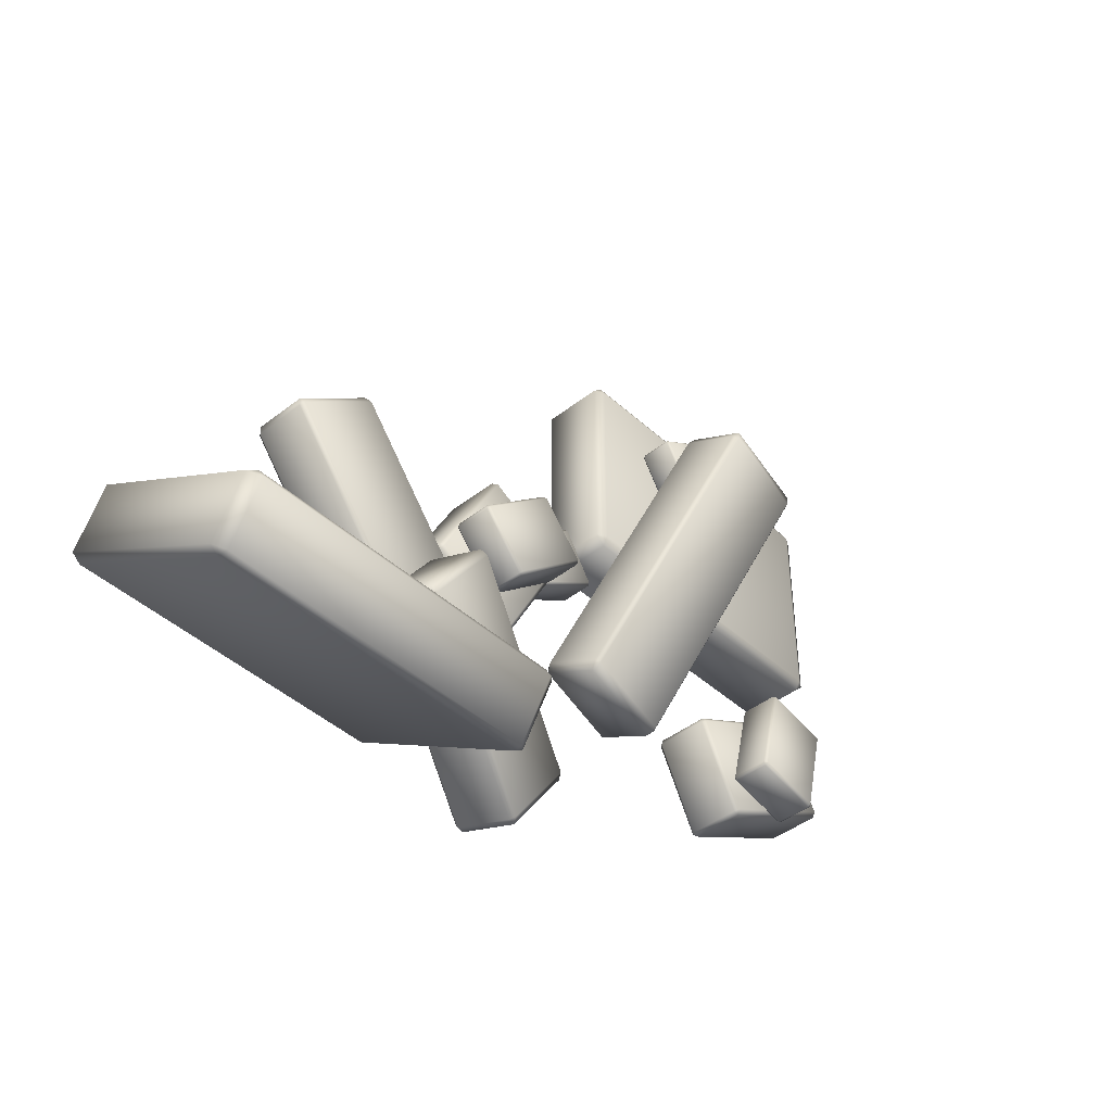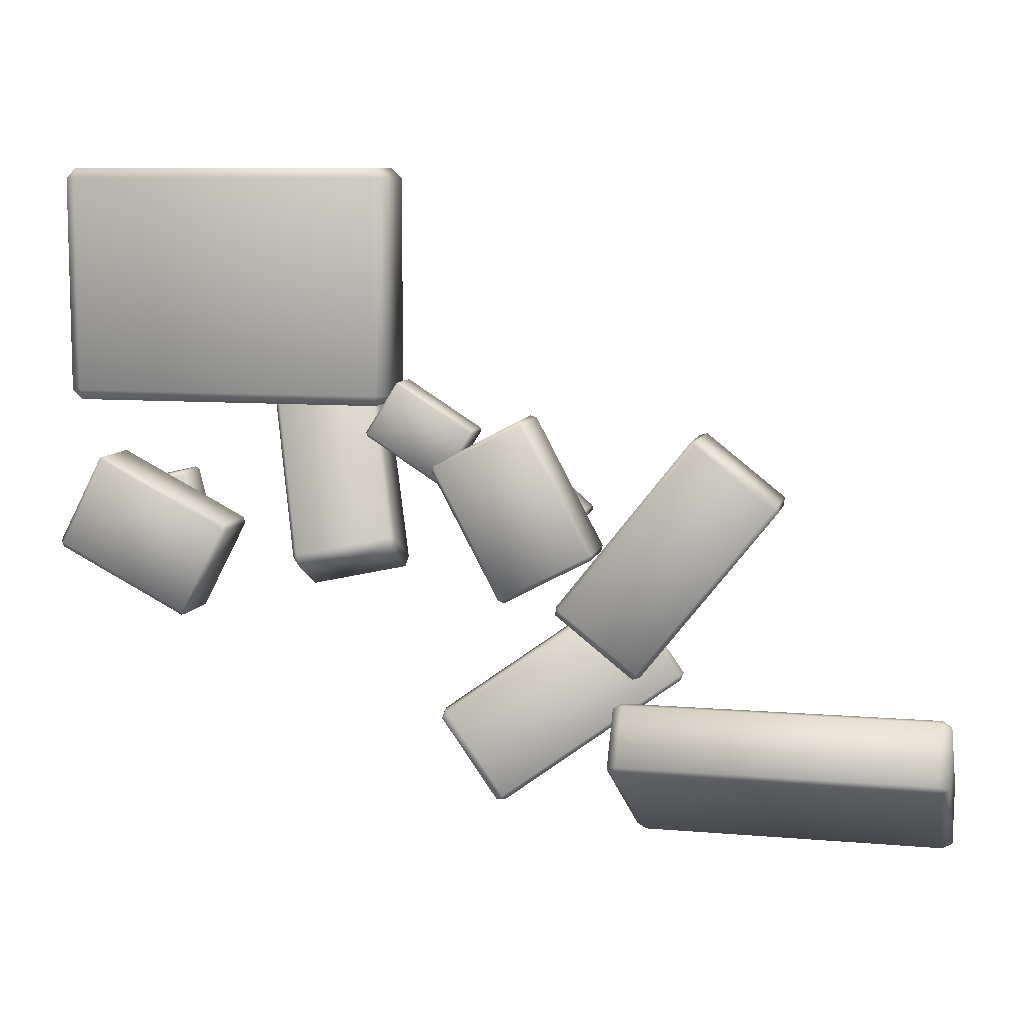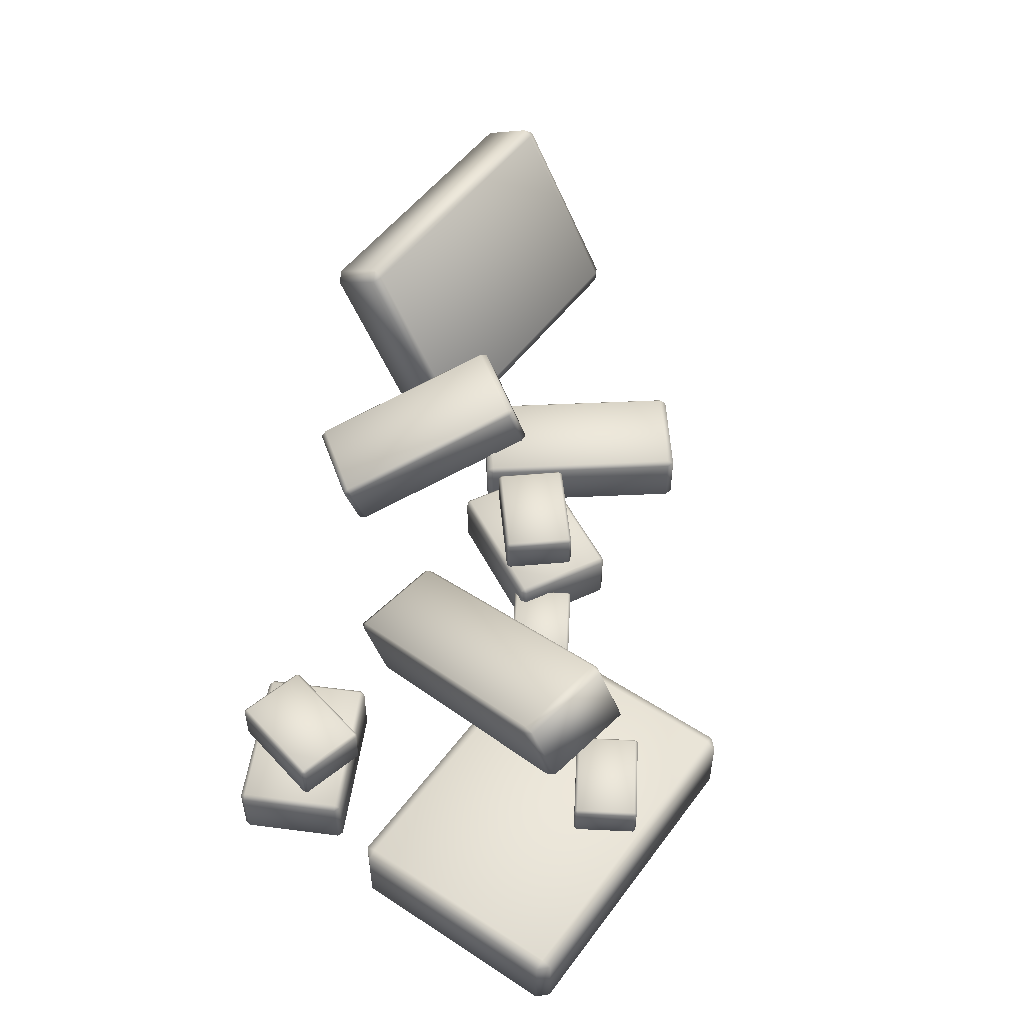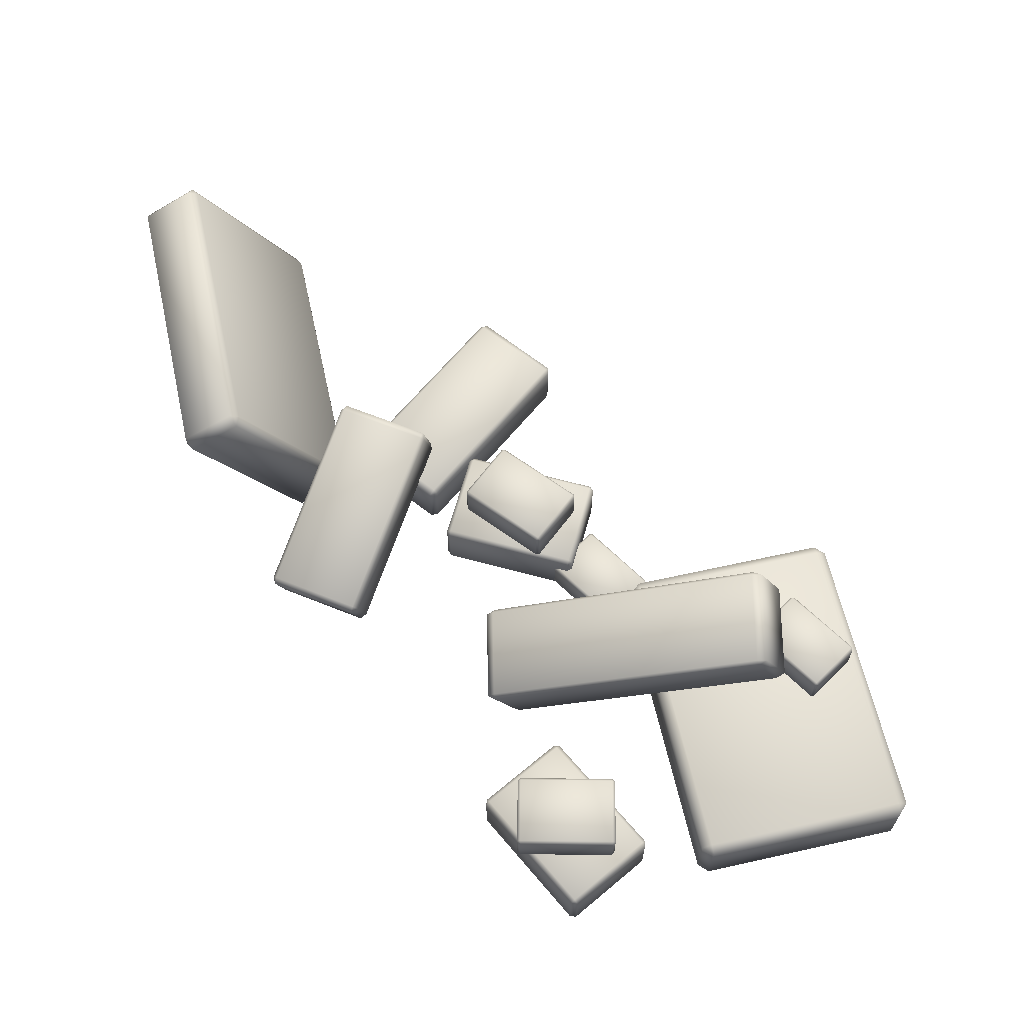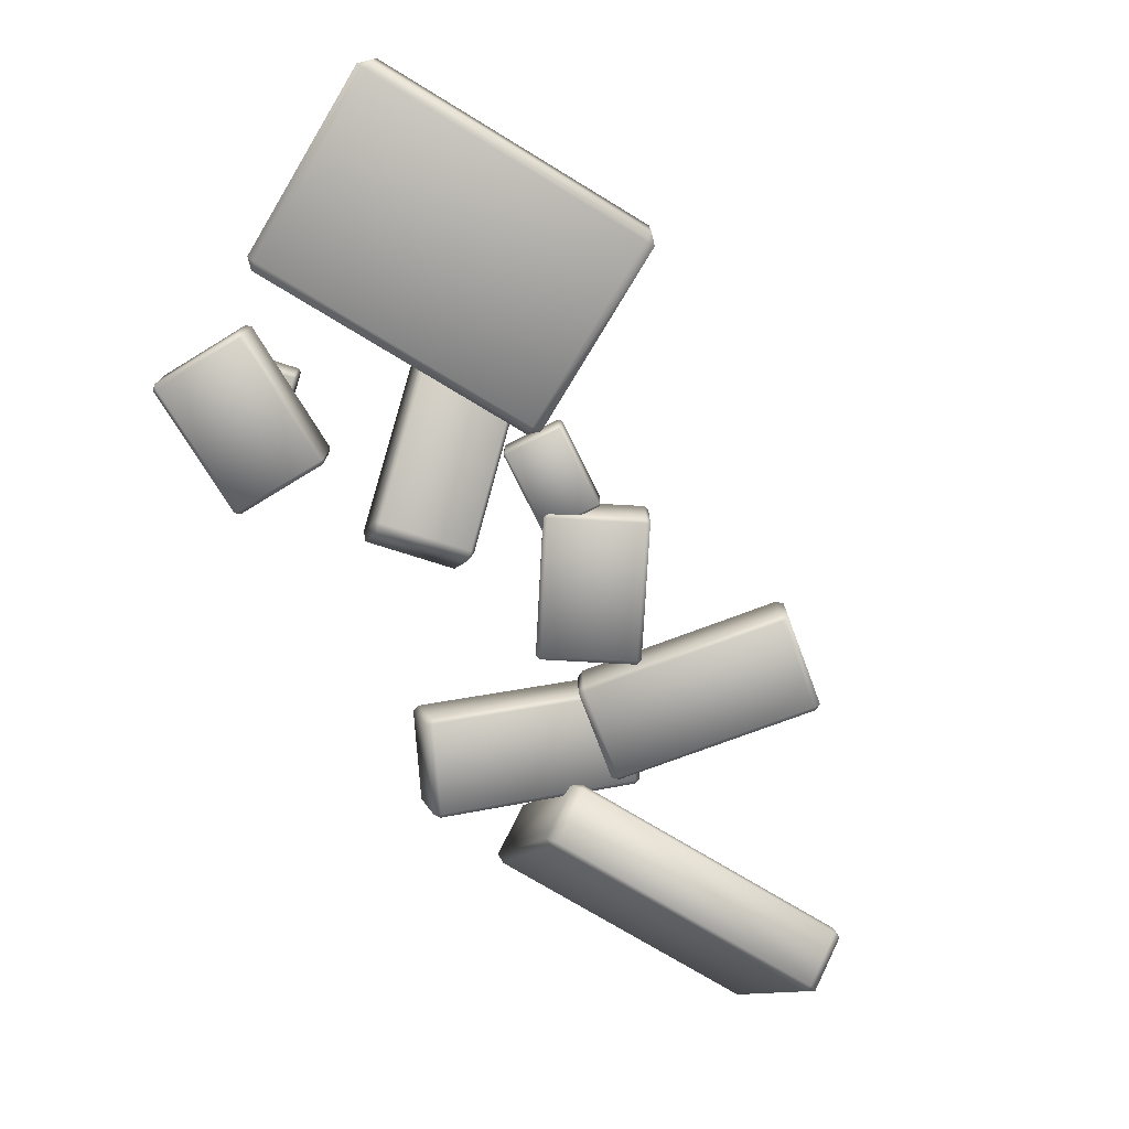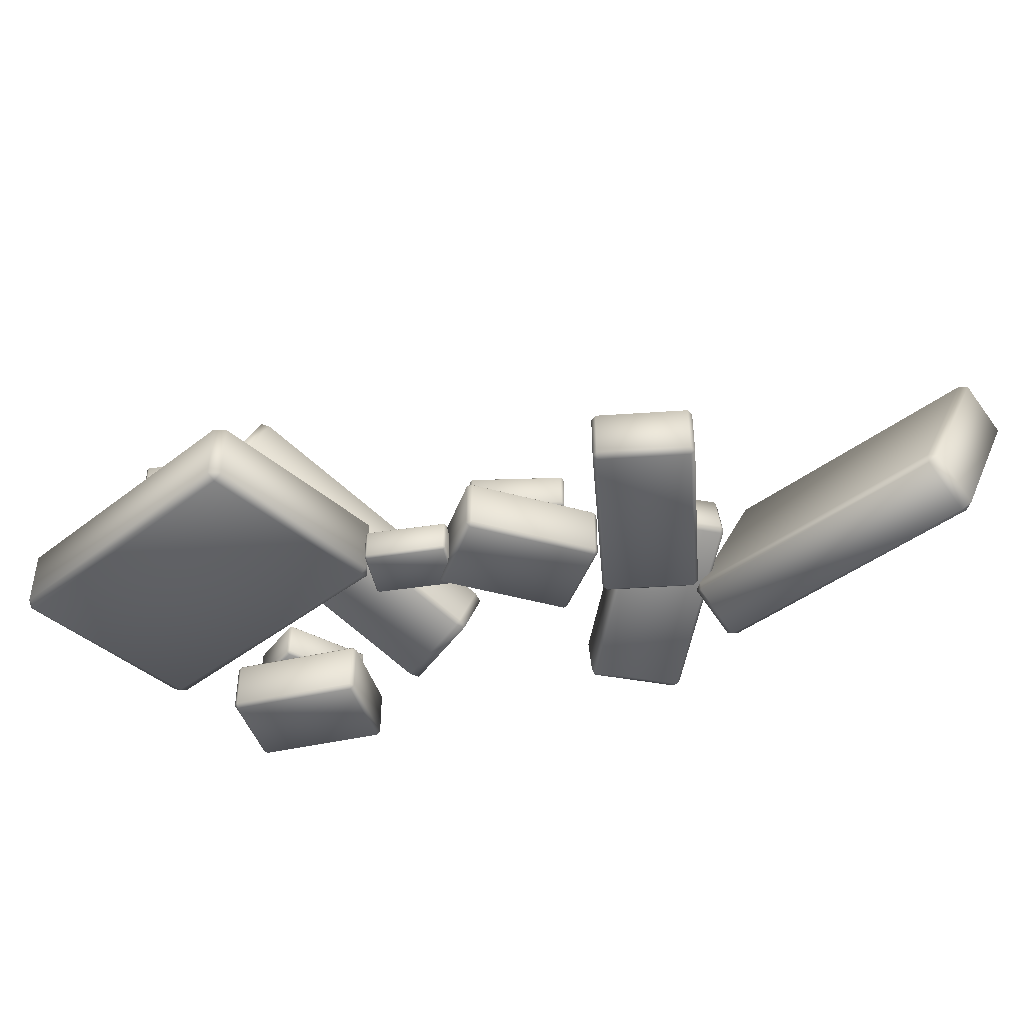
<metadata>
{"format":"obj","ext":"obj","renderer":"f3d","projection":"perspective","resolution":1024,"background":"white","views":[{"elev":-43.0,"azim":132.9,"up":"+Z"},{"elev":8.7,"azim":13.1,"up":"+Z"},{"elev":51.8,"azim":-54.6,"up":"+Y"},{"elev":63.5,"azim":-102.7,"up":"+Y"},{"elev":-75.5,"azim":-31.2,"up":"+Y"},{"elev":-41.9,"azim":43.1,"up":"+Y"}]}
</metadata>
<code>
g default
v -106.3 -43.63 79.28
v -106.3 -43.73 79.18
v -106.2 -43.63 79.2
v -105.6 -43.73 76.21
v -105.6 -43.63 76.12
v -105.5 -43.63 76.24
v -106.3 -42.4 79.18
v -106.3 -42.5 79.28
v -106.2 -42.5 79.2
v -105.6 -42.5 76.12
v -105.6 -42.4 76.21
v -105.5 -42.5 76.24
v -108.4 -42.5 78.68
v -108.3 -42.5 78.8
v -108.3 -42.4 78.7
v -107.6 -42.5 75.64
v -107.7 -42.5 75.71
v -107.6 -42.4 75.73
v -108.3 -43.73 78.7
v -108.3 -43.63 78.8
v -108.4 -43.63 78.68
v -107.6 -43.63 75.64
v -107.6 -43.73 75.73
v -107.7 -43.63 75.71
v -108.3 -45.44 79.87
v -108.2 -45.59 79.8
v -108.1 -45.44 79.93
v -104.3 -45.59 77.77
v -104.2 -45.44 77.71
v -104.2 -45.44 77.9
v -108.2 -43.68 79.8
v -108.3 -43.82 79.87
v -108.1 -43.82 79.93
v -104.2 -43.82 77.71
v -104.3 -43.68 77.77
v -104.2 -43.82 77.9
v -109.7 -43.82 77.02
v -109.7 -43.82 77.21
v -109.6 -43.68 77.14
v -105.6 -43.82 75.05
v -105.8 -43.82 74.99
v -105.7 -43.68 75.11
v -109.6 -45.59 77.14
v -109.7 -45.44 77.21
v -109.7 -45.44 77.02
v -105.6 -45.44 75.05
v -105.7 -45.59 75.11
v -105.8 -45.44 74.99
v -109.2 -45.41 88.5
v -108.9 -45.58 88.5
v -108.9 -45.41 88.81
v -99.35 -45.58 88.5
v -99.05 -45.41 88.5
v -99.35 -45.41 88.81
v -108.9 -43.32 88.5
v -109.2 -43.48 88.5
v -108.9 -43.48 88.81
v -99.05 -43.48 88.5
v -99.35 -43.32 88.5
v -99.35 -43.48 88.81
v -108.9 -43.48 81.69
v -109.2 -43.48 82
v -108.9 -43.32 82
v -99.05 -43.48 82
v -99.35 -43.48 81.69
v -99.35 -43.32 82
v -108.9 -45.58 82
v -109.2 -45.41 82
v -108.9 -45.41 81.69
v -99.05 -45.41 82
v -99.35 -45.58 82
v -99.35 -45.41 81.69
v -103.6 -43.26 88.34
v -103.5 -43.35 88.29
v -103.5 -43.26 88.37
v -101.3 -43.35 86.88
v -101.2 -43.26 86.83
v -101.3 -43.26 86.95
v -103.5 -42.2 88.29
v -103.6 -42.29 88.34
v -103.5 -42.29 88.37
v -101.2 -42.29 86.83
v -101.3 -42.2 86.88
v -101.3 -42.29 86.95
v -104.5 -42.29 86.7
v -104.6 -42.29 86.82
v -104.5 -42.2 86.77
v -102.2 -42.29 85.31
v -102.3 -42.29 85.28
v -102.3 -42.2 85.36
v -104.5 -43.35 86.77
v -104.6 -43.26 86.82
v -104.5 -43.26 86.7
v -102.2 -43.26 85.31
v -102.3 -43.35 85.36
v -102.3 -43.26 85.28
v -101.3 -41.17 86.26
v -101.2 -41.45 86.06
v -101.1 -41.28 86.01
v -98.97 -45.42 77.68
v -98.9 -45.39 77.34
v -98.84 -45.25 77.64
v -101.3 -39.41 85.07
v -101.4 -39.43 85.42
v -101.2 -39.54 85.17
v -98.96 -43.66 76.5
v -99.04 -43.38 76.7
v -98.9 -43.51 76.8
v -104.3 -39.97 84.53
v -104.2 -39.82 84.83
v -104.1 -39.8 84.49
v -101.8 -44.05 75.92
v -102 -43.94 76.16
v -101.9 -43.77 76.11
v -104.1 -41.84 85.47
v -104.2 -41.56 85.67
v -104.2 -41.7 85.37
v -101.8 -45.78 76.75
v -101.8 -45.81 77.1
v -102 -45.67 77
v -98.71 -45.39 82.41
v -98.64 -45.47 82.36
v -98.59 -45.39 82.43
v -96.41 -45.47 80.94
v -96.34 -45.39 80.9
v -96.36 -45.39 81.02
v -98.64 -44.33 82.36
v -98.71 -44.41 82.41
v -98.59 -44.41 82.43
v -96.34 -44.41 80.9
v -96.41 -44.33 80.94
v -96.36 -44.41 81.02
v -99.65 -44.41 80.77
v -99.68 -44.41 80.89
v -99.6 -44.33 80.84
v -97.3 -44.41 79.38
v -97.42 -44.41 79.35
v -97.37 -44.33 79.42
v -99.6 -45.47 80.84
v -99.68 -45.39 80.89
v -99.65 -45.39 80.77
v -97.3 -45.39 79.38
v -97.37 -45.47 79.42
v -97.42 -45.39 79.35
v -94.93 -45.44 81.36
v -94.86 -45.59 81.23
v -94.74 -45.44 81.3
v -92.79 -45.59 77.35
v -92.72 -45.44 77.23
v -92.66 -45.44 77.42
v -94.86 -43.68 81.23
v -94.93 -43.82 81.36
v -94.74 -43.82 81.3
v -92.72 -43.82 77.23
v -92.79 -43.68 77.35
v -92.66 -43.82 77.42
v -97.63 -43.82 79.75
v -97.57 -43.82 79.94
v -97.5 -43.68 79.82
v -95.37 -43.82 75.81
v -95.56 -43.82 75.87
v -95.43 -43.68 75.94
v -97.5 -45.59 79.82
v -97.57 -45.44 79.94
v -97.63 -45.44 79.75
v -95.37 -45.44 75.81
v -95.43 -45.59 75.94
v -95.56 -45.44 75.87
v -95.7 -43.63 80.43
v -95.62 -43.73 80.37
v -95.56 -43.63 80.44
v -93.31 -43.73 78.38
v -93.24 -43.63 78.31
v -93.25 -43.63 78.45
v -95.62 -42.4 80.37
v -95.7 -42.5 80.43
v -95.56 -42.5 80.44
v -93.24 -42.5 78.31
v -93.31 -42.4 78.38
v -93.25 -42.5 78.45
v -97.04 -42.5 78.72
v -97.05 -42.5 78.86
v -96.98 -42.4 78.8
v -94.6 -42.5 76.74
v -94.74 -42.5 76.73
v -94.67 -42.4 76.8
v -96.98 -43.73 78.8
v -97.05 -43.63 78.86
v -97.04 -43.63 78.72
v -94.6 -43.63 76.74
v -94.67 -43.73 76.8
v -94.74 -43.63 76.73
v -87.15 -45.44 79.1
v -87.28 -45.59 78.93
v -87.17 -45.44 78.84
v -91.31 -45.59 73.82
v -91.44 -45.44 73.66
v -91.2 -45.44 73.73
v -87.28 -43.68 78.93
v -87.15 -43.82 79.1
v -87.17 -43.82 78.84
v -91.44 -43.82 73.66
v -91.31 -43.68 73.82
v -91.2 -43.82 73.73
v -89.75 -43.82 80.88
v -89.5 -43.82 80.95
v -89.63 -43.68 80.79
v -93.8 -43.82 75.51
v -93.78 -43.82 75.77
v -93.67 -43.68 75.68
v -89.63 -45.59 80.79
v -89.5 -45.44 80.95
v -89.75 -45.44 80.88
v -93.8 -45.44 75.51
v -93.67 -45.59 75.68
v -93.78 -45.44 75.77
v -90.2 -43.36 73.48
v -90.33 -43.56 73.39
v -90.28 -43.43 73.25
v -95.41 -45.54 69.83
v -95.61 -45.46 69.69
v -95.36 -45.4 69.69
v -90.78 -41.74 73.03
v -90.59 -41.81 73.17
v -90.67 -41.88 72.94
v -95.99 -43.92 69.39
v -95.86 -43.72 69.47
v -95.75 -43.86 69.39
v -92.56 -41.83 75.62
v -92.32 -41.77 75.62
v -92.52 -41.7 75.48
v -97.73 -43.87 71.83
v -97.64 -43.8 72.06
v -97.6 -43.67 71.92
v -92.06 -43.51 75.84
v -91.93 -43.31 75.92
v -92.18 -43.37 75.93
v -97.34 -45.42 72.14
v -97.14 -45.49 72.28
v -97.25 -45.35 72.37
v -92.18 -45.55 70.87
v -91.87 -45.63 70.72
v -91.87 -45.81 71.02
v -82.33 -45.63 70.72
v -82.02 -45.55 70.87
v -82.33 -45.81 71.02
v -91.87 -44.48 72.67
v -92.18 -44.57 72.53
v -91.87 -44.83 72.68
v -82.02 -44.57 72.53
v -82.33 -44.48 72.67
v -82.33 -44.83 72.68
v -91.87 -38.7 69.07
v -92.18 -38.97 69.23
v -91.87 -38.88 69.37
v -82.02 -38.97 69.23
v -82.33 -38.7 69.07
v -82.33 -38.88 69.37
v -91.87 -40.03 67.42
v -92.18 -39.95 67.57
v -91.87 -39.68 67.41
v -82.02 -39.95 67.57
v -82.33 -40.03 67.42
v -82.33 -39.68 67.41
g polySurface1703
f 19 23 4 2
f 6 12 9 3
f 8 14 20 1
f 22 16 10 5
f 11 18 15 7
f 17 24 21 13
f 2 1 20 19
f 3 2 4 6
f 1 3 9 8
f 5 4 23 22
f 6 5 10 12
f 8 7 15 14
f 7 9 12 11
f 11 10 16 18
f 14 13 21 20
f 13 15 18 17
f 17 16 22 24
f 19 21 24 23
f 1 2 3
f 4 5 6
f 7 8 9
f 10 11 12
f 13 14 15
f 16 17 18
f 19 20 21
f 22 23 24
f 43 47 28 26
f 30 36 33 27
f 32 38 44 25
f 46 40 34 29
f 35 42 39 31
f 41 48 45 37
f 26 25 44 43
f 27 26 28 30
f 25 27 33 32
f 29 28 47 46
f 30 29 34 36
f 32 31 39 38
f 31 33 36 35
f 35 34 40 42
f 38 37 45 44
f 37 39 42 41
f 41 40 46 48
f 43 45 48 47
f 25 26 27
f 28 29 30
f 31 32 33
f 34 35 36
f 37 38 39
f 40 41 42
f 43 44 45
f 46 47 48
f 67 71 52 50
f 54 60 57 51
f 56 62 68 49
f 70 64 58 53
f 59 66 63 55
f 65 72 69 61
f 50 49 68 67
f 51 50 52 54
f 49 51 57 56
f 53 52 71 70
f 54 53 58 60
f 56 55 63 62
f 55 57 60 59
f 59 58 64 66
f 62 61 69 68
f 61 63 66 65
f 65 64 70 72
f 67 69 72 71
f 49 50 51
f 52 53 54
f 55 56 57
f 58 59 60
f 61 62 63
f 64 65 66
f 67 68 69
f 70 71 72
f 91 95 76 74
f 78 84 81 75
f 80 86 92 73
f 94 88 82 77
f 83 90 87 79
f 89 96 93 85
f 74 73 92 91
f 75 74 76 78
f 73 75 81 80
f 77 76 95 94
f 78 77 82 84
f 80 79 87 86
f 79 81 84 83
f 83 82 88 90
f 86 85 93 92
f 85 87 90 89
f 89 88 94 96
f 91 93 96 95
f 73 74 75
f 76 77 78
f 79 80 81
f 82 83 84
f 85 86 87
f 88 89 90
f 91 92 93
f 94 95 96
f 115 119 100 98
f 102 108 105 99
f 104 110 116 97
f 118 112 106 101
f 107 114 111 103
f 113 120 117 109
f 98 97 116 115
f 99 98 100 102
f 97 99 105 104
f 101 100 119 118
f 102 101 106 108
f 104 103 111 110
f 103 105 108 107
f 107 106 112 114
f 110 109 117 116
f 109 111 114 113
f 113 112 118 120
f 115 117 120 119
f 97 98 99
f 100 101 102
f 103 104 105
f 106 107 108
f 109 110 111
f 112 113 114
f 115 116 117
f 118 119 120
f 139 143 124 122
f 126 132 129 123
f 128 134 140 121
f 142 136 130 125
f 131 138 135 127
f 137 144 141 133
f 122 121 140 139
f 123 122 124 126
f 121 123 129 128
f 125 124 143 142
f 126 125 130 132
f 128 127 135 134
f 127 129 132 131
f 131 130 136 138
f 134 133 141 140
f 133 135 138 137
f 137 136 142 144
f 139 141 144 143
f 121 122 123
f 124 125 126
f 127 128 129
f 130 131 132
f 133 134 135
f 136 137 138
f 139 140 141
f 142 143 144
f 163 167 148 146
f 150 156 153 147
f 152 158 164 145
f 166 160 154 149
f 155 162 159 151
f 161 168 165 157
f 146 145 164 163
f 147 146 148 150
f 145 147 153 152
f 149 148 167 166
f 150 149 154 156
f 152 151 159 158
f 151 153 156 155
f 155 154 160 162
f 158 157 165 164
f 157 159 162 161
f 161 160 166 168
f 163 165 168 167
f 145 146 147
f 148 149 150
f 151 152 153
f 154 155 156
f 157 158 159
f 160 161 162
f 163 164 165
f 166 167 168
f 187 191 172 170
f 174 180 177 171
f 176 182 188 169
f 190 184 178 173
f 179 186 183 175
f 185 192 189 181
f 170 169 188 187
f 171 170 172 174
f 169 171 177 176
f 173 172 191 190
f 174 173 178 180
f 176 175 183 182
f 175 177 180 179
f 179 178 184 186
f 182 181 189 188
f 181 183 186 185
f 185 184 190 192
f 187 189 192 191
f 169 170 171
f 172 173 174
f 175 176 177
f 178 179 180
f 181 182 183
f 184 185 186
f 187 188 189
f 190 191 192
f 211 215 196 194
f 198 204 201 195
f 200 206 212 193
f 214 208 202 197
f 203 210 207 199
f 209 216 213 205
f 194 193 212 211
f 195 194 196 198
f 193 195 201 200
f 197 196 215 214
f 198 197 202 204
f 200 199 207 206
f 199 201 204 203
f 203 202 208 210
f 206 205 213 212
f 205 207 210 209
f 209 208 214 216
f 211 213 216 215
f 193 194 195
f 196 197 198
f 199 200 201
f 202 203 204
f 205 206 207
f 208 209 210
f 211 212 213
f 214 215 216
f 235 239 220 218
f 222 228 225 219
f 224 230 236 217
f 238 232 226 221
f 227 234 231 223
f 233 240 237 229
f 218 217 236 235
f 219 218 220 222
f 217 219 225 224
f 221 220 239 238
f 222 221 226 228
f 224 223 231 230
f 223 225 228 227
f 227 226 232 234
f 230 229 237 236
f 229 231 234 233
f 233 232 238 240
f 235 237 240 239
f 217 218 219
f 220 221 222
f 223 224 225
f 226 227 228
f 229 230 231
f 232 233 234
f 235 236 237
f 238 239 240
f 259 263 244 242
f 246 252 249 243
f 248 254 260 241
f 262 256 250 245
f 251 258 255 247
f 257 264 261 253
f 242 241 260 259
f 243 242 244 246
f 241 243 249 248
f 245 244 263 262
f 246 245 250 252
f 248 247 255 254
f 247 249 252 251
f 251 250 256 258
f 254 253 261 260
f 253 255 258 257
f 257 256 262 264
f 259 261 264 263
f 241 242 243
f 244 245 246
f 247 248 249
f 250 251 252
f 253 254 255
f 256 257 258
f 259 260 261
f 262 263 264

</code>
